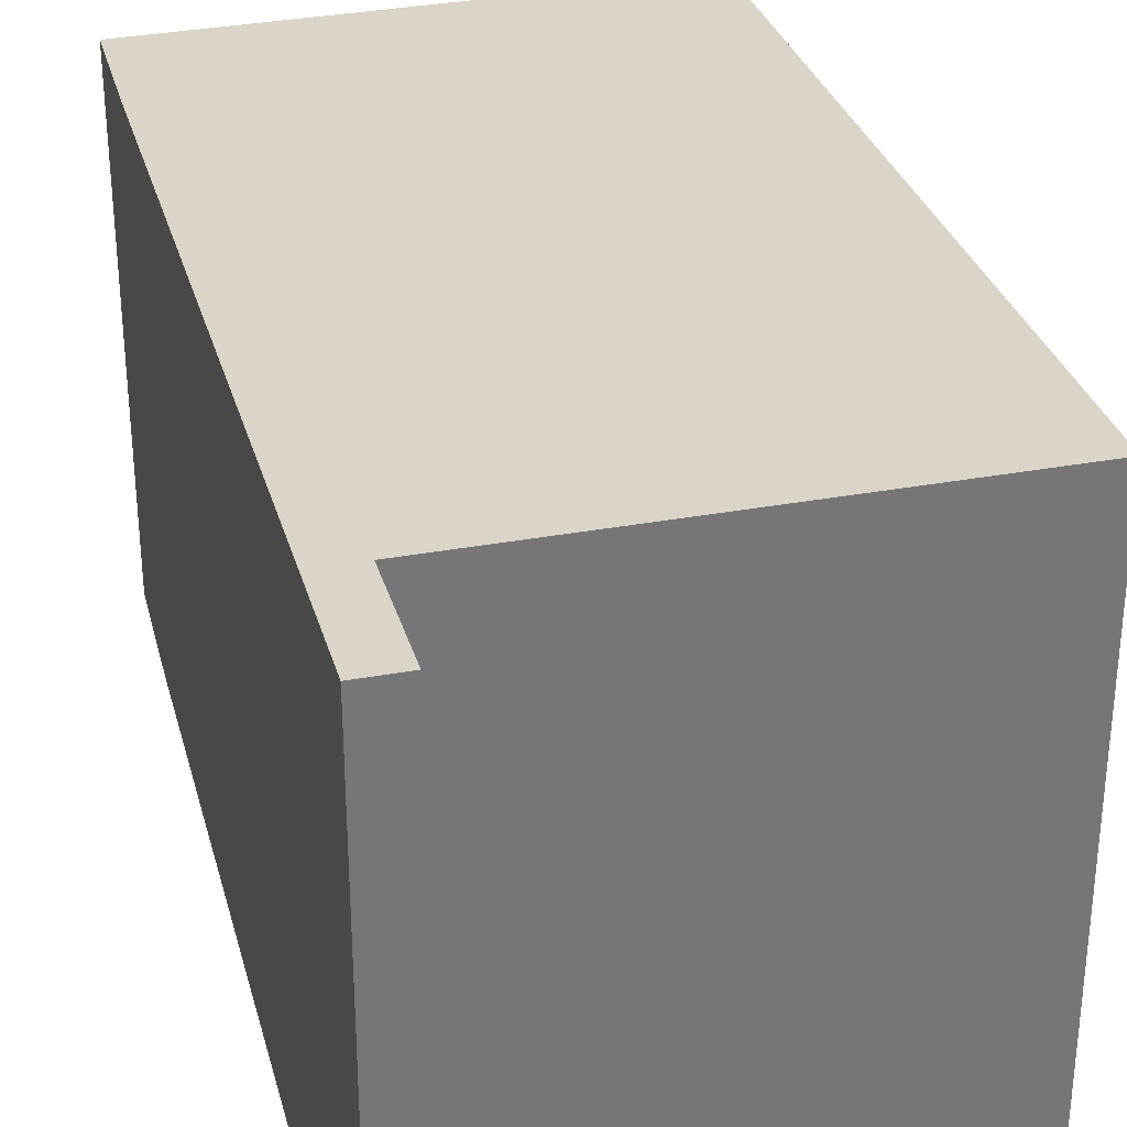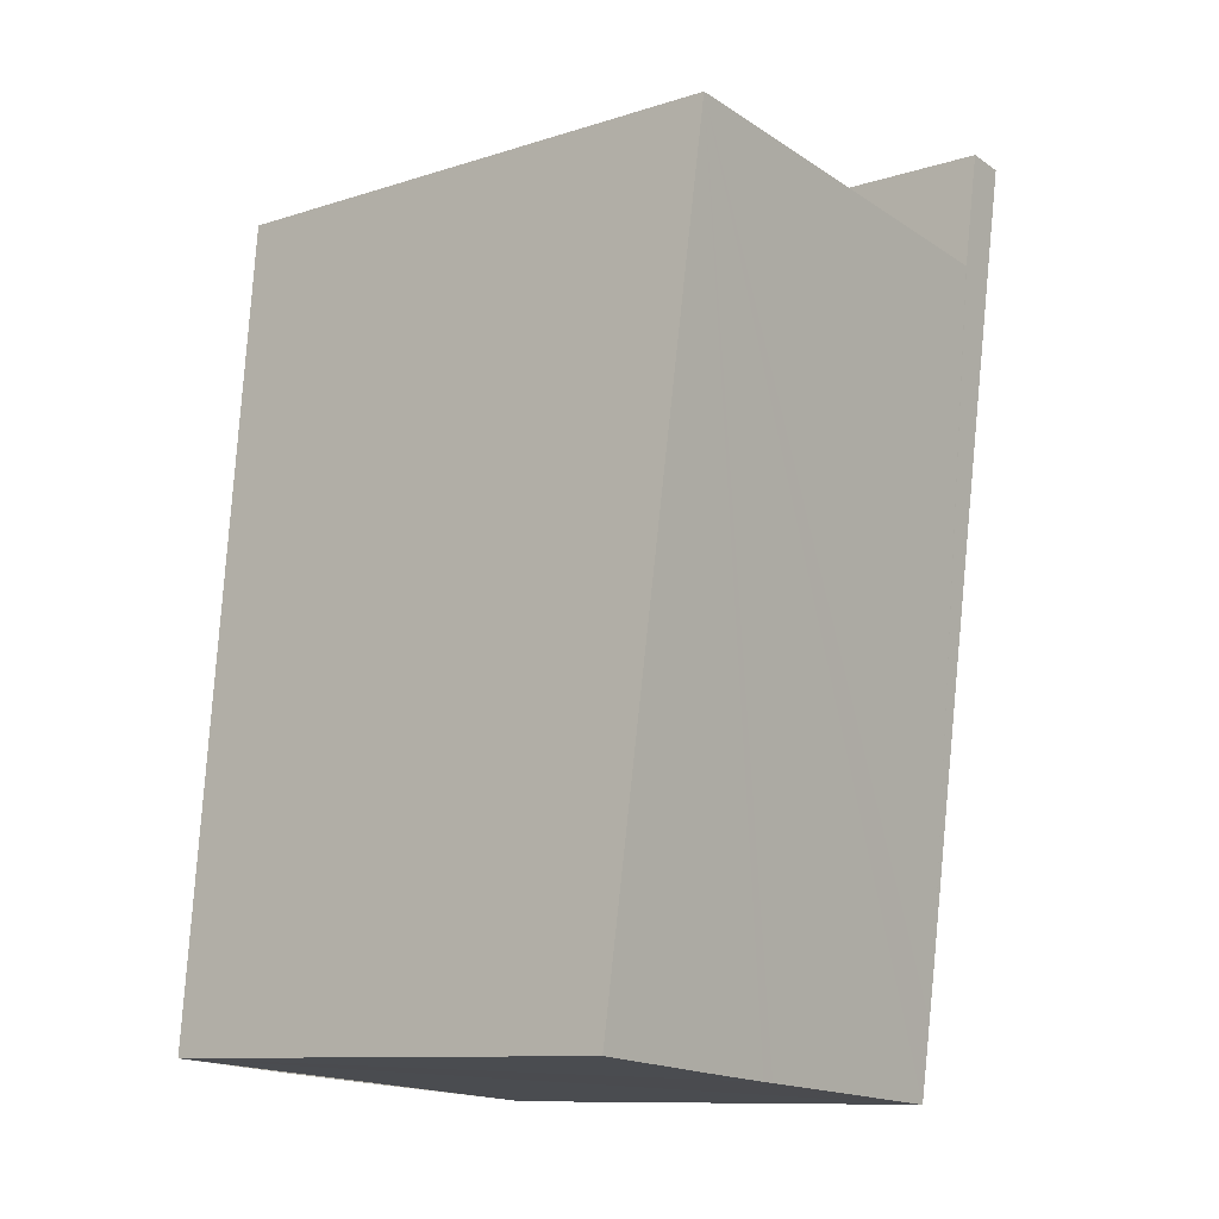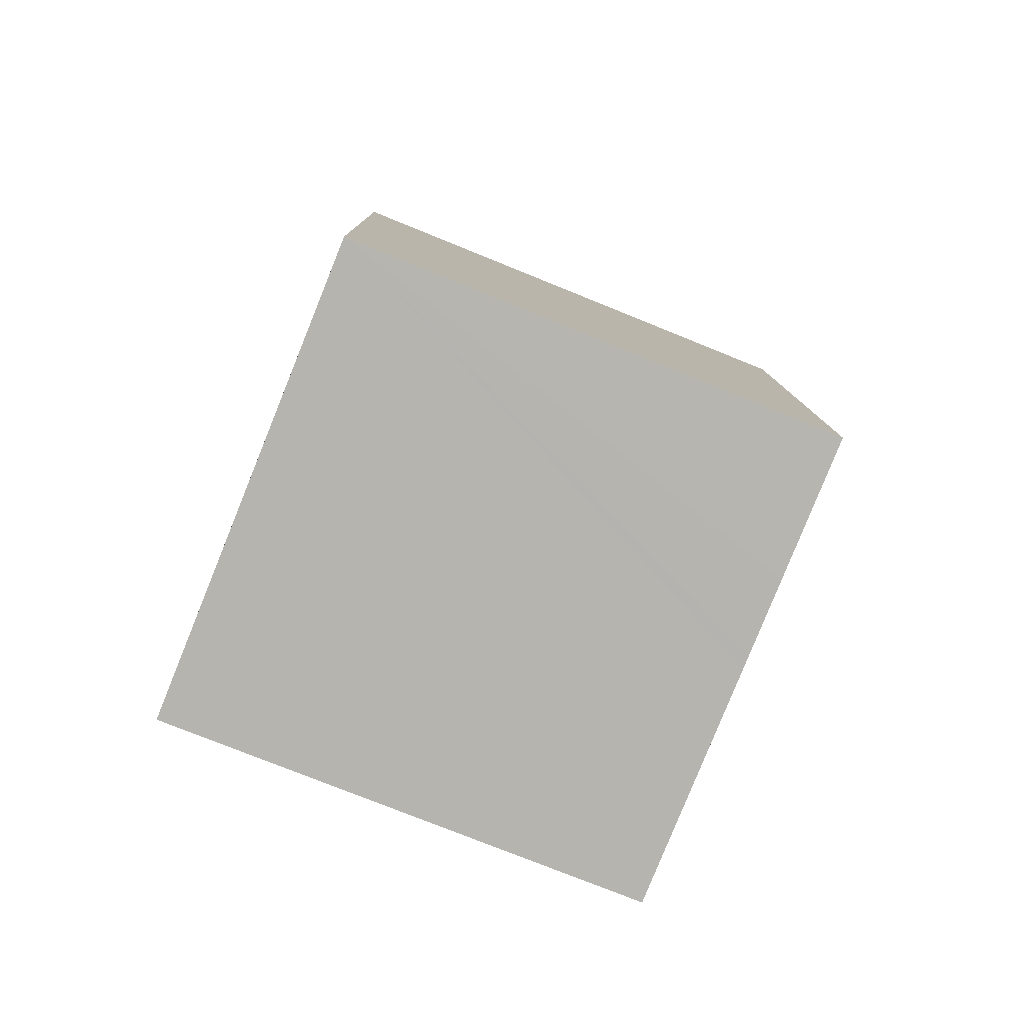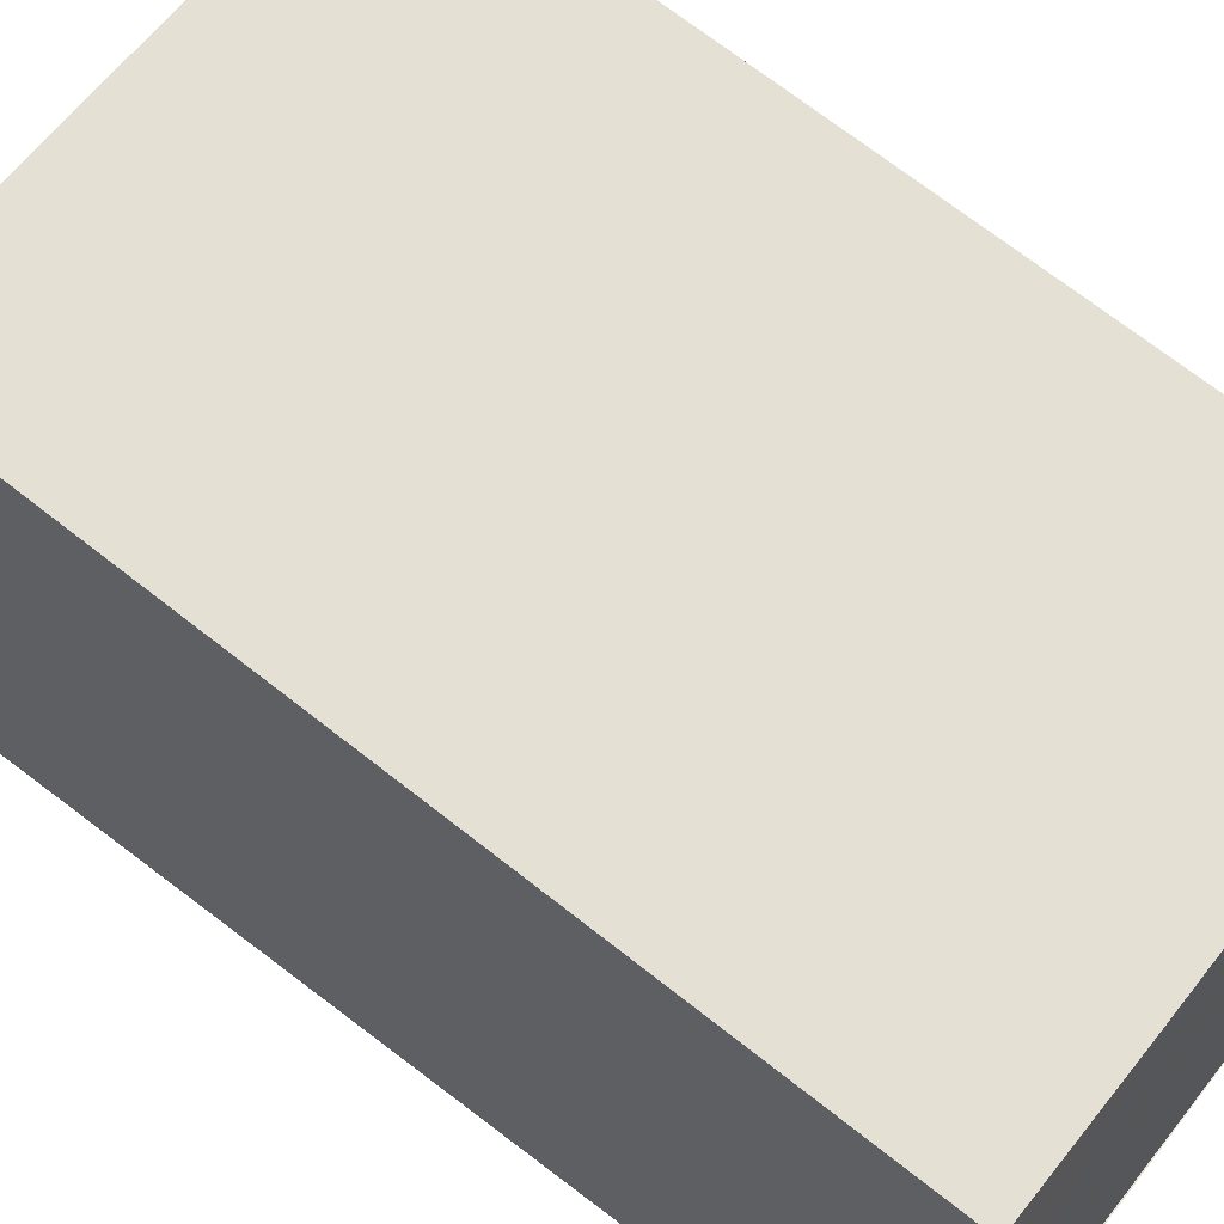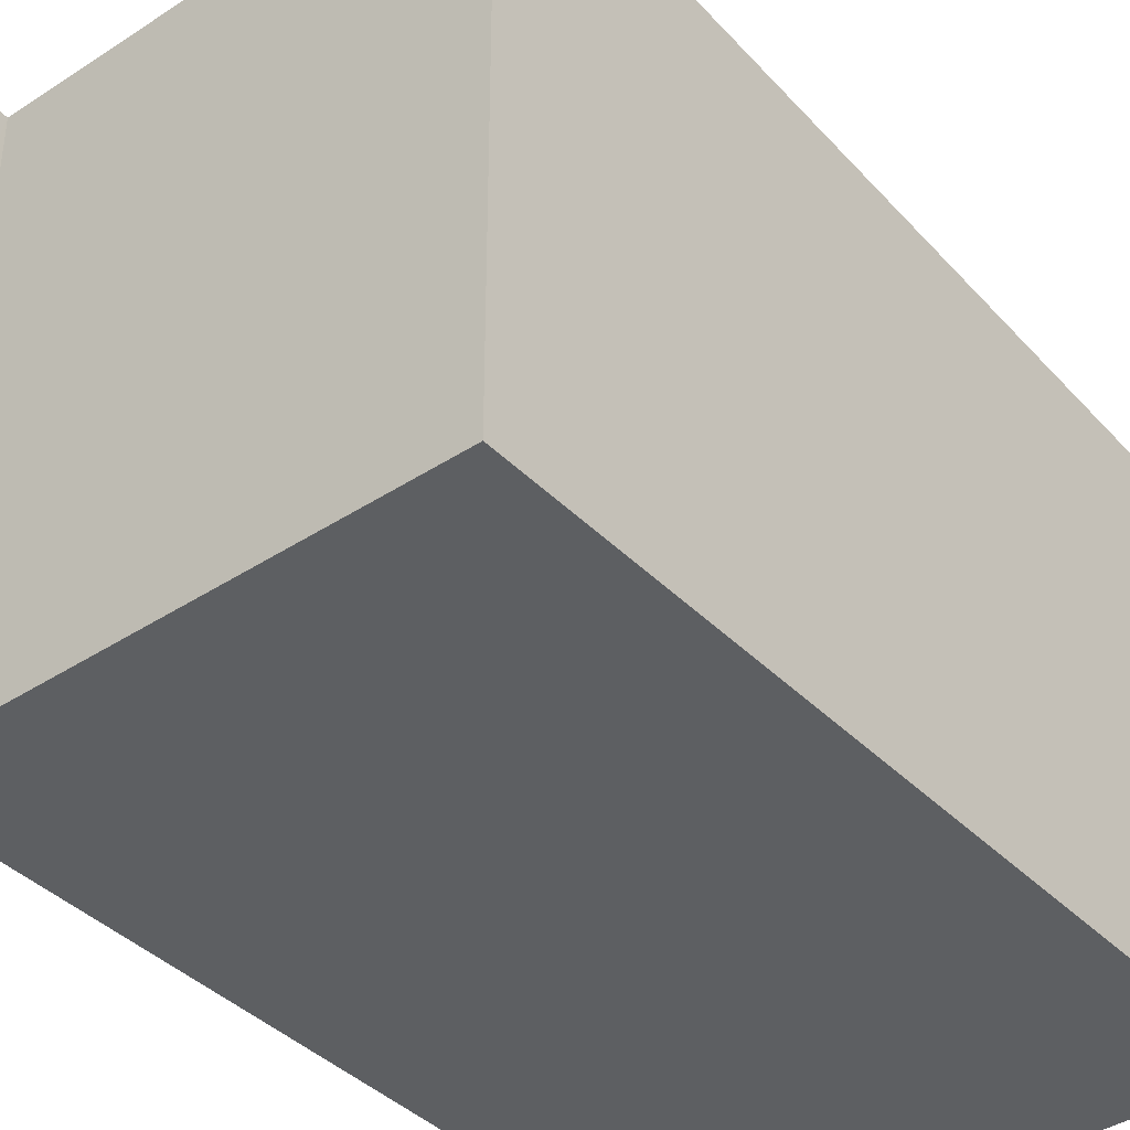
<metadata>
{"format":"obj","ext":"obj","renderer":"f3d","projection":"perspective","resolution":1024,"background":"white","views":[{"elev":33.4,"azim":-19.2,"up":"+Y"},{"elev":-10.7,"azim":128.3,"up":"+Z"},{"elev":-75.6,"azim":67.9,"up":"+Z"},{"elev":64.4,"azim":123.0,"up":"+Y"},{"elev":-39.5,"azim":34.1,"up":"+Y"}]}
</metadata>
<code>
v  0.526 7.012 0.048
v  0.119 6.92 -1.374
v  0 7.012 4.294e-16
v  0.889 6.327 -10.25
v  0.641 6.92 -1.328
v  0.65 6.913 -1.435
v  6.22 6.914 -0.933
v  0.94 6.292 -10.77
v  1.035 6.227 -11.75
v  4.14 6.226 -11.49
v  4.311 6.226 -11.47
v  5.31 6.226 -11.38
v  7.112 6.227 -11.21
v  0 0 0
v  0.526 -2.939e-18 0.048
v  6.22 5.713e-17 -0.933
v  0.65 8.787e-17 -1.435
v  0.641 8.132e-17 -1.328
v  7.112 6.866e-16 -11.21
v  1.035 7.192e-16 -11.75
v  5.31 6.971e-16 -11.38
v  4.14 7.034e-16 -11.49
v  4.311 7.025e-16 -11.47
v  0.119 8.413e-17 -1.374
v  0.889 6.276e-16 -10.25
v  0.94 6.595e-16 -10.77
g defaultobject
f 1 2 3
f 2 1 4
f 4 1 5
f 4 5 6
f 4 6 7
f 4 7 8
f 8 7 9
f 9 7 10
f 10 7 11
f 11 7 12
f 12 7 13
f 14 1 3
f 1 14 15
f 6 16 7
f 16 6 17
f 15 5 1
f 5 15 6
f 6 15 17
f 17 15 18
f 16 13 7
f 13 16 19
f 19 12 13
f 12 19 11
f 11 19 10
f 10 19 9
f 9 19 20
f 20 19 21
f 20 21 22
f 22 21 23
f 2 14 3
f 14 2 24
f 24 2 4
f 24 4 25
f 25 4 8
f 25 8 26
f 26 8 9
f 26 9 20
f 22 26 20
f 26 22 23
f 26 23 21
f 26 21 25
f 25 21 19
f 25 19 24
f 24 19 17
f 17 19 16
f 17 14 24
f 14 17 18
f 14 18 15

</code>
